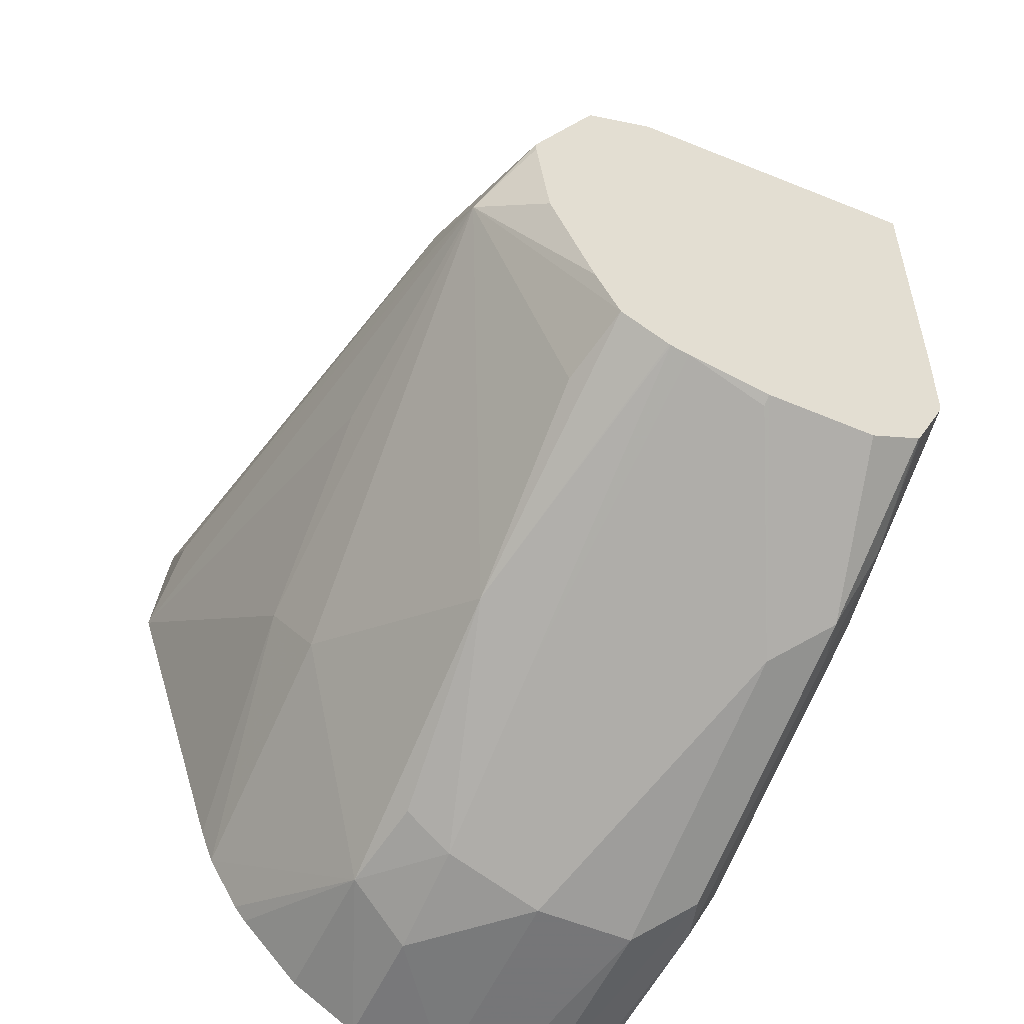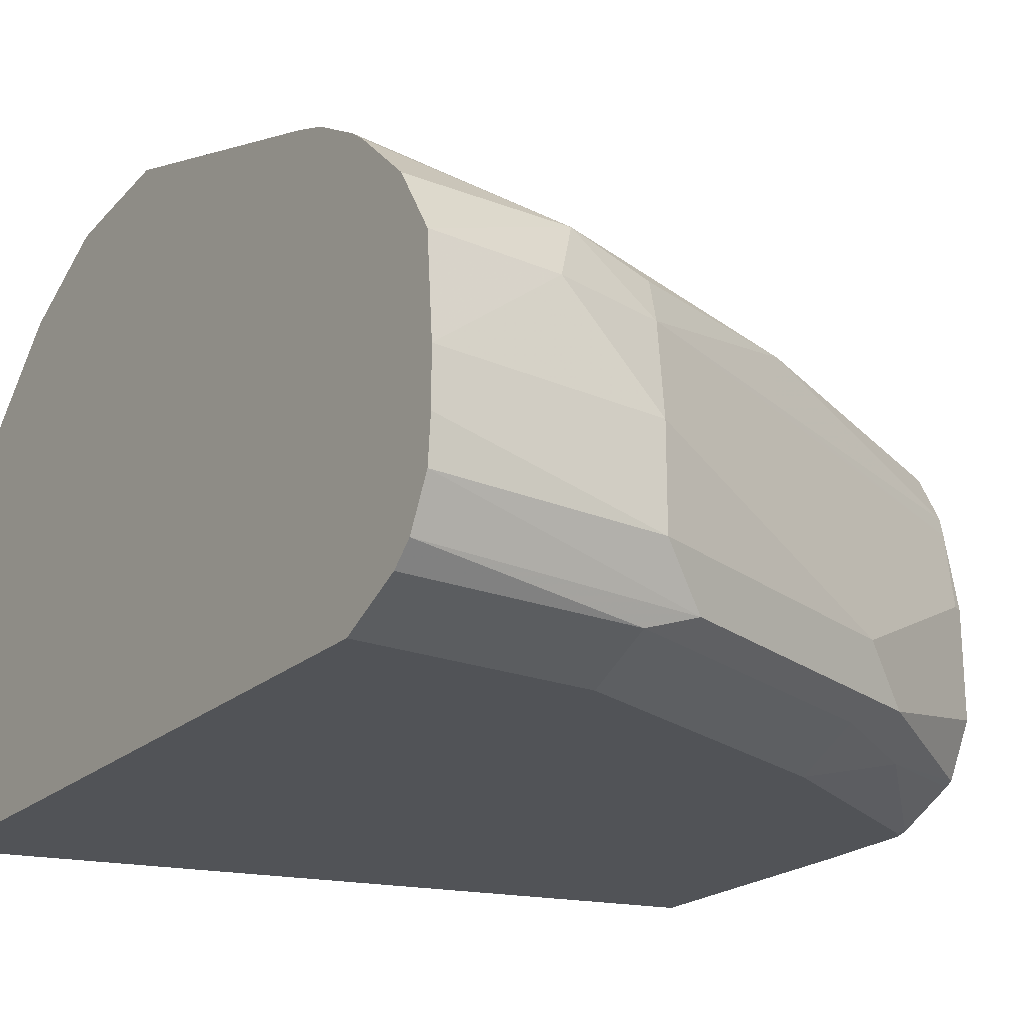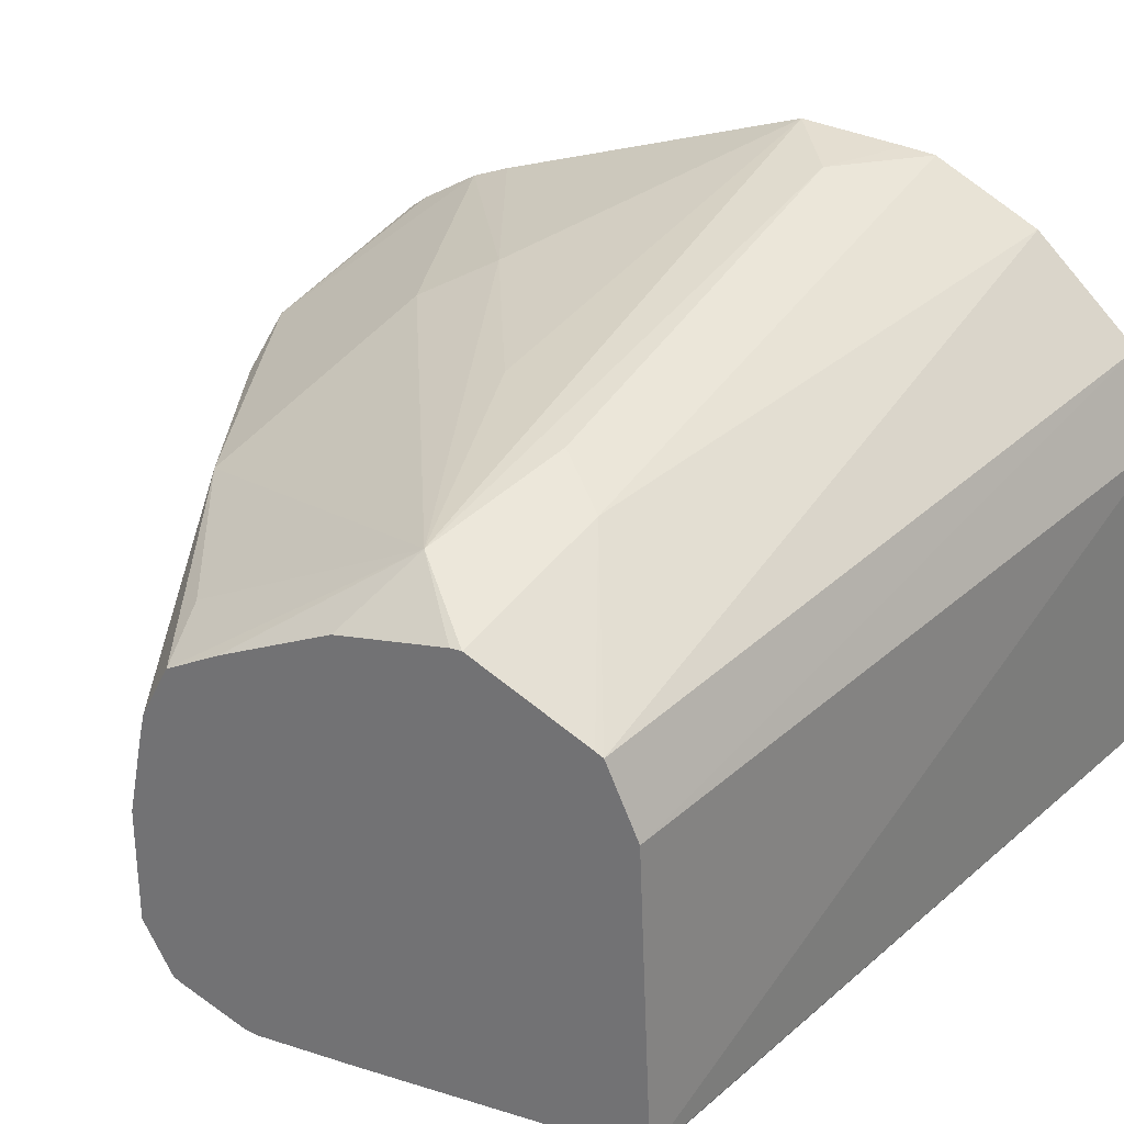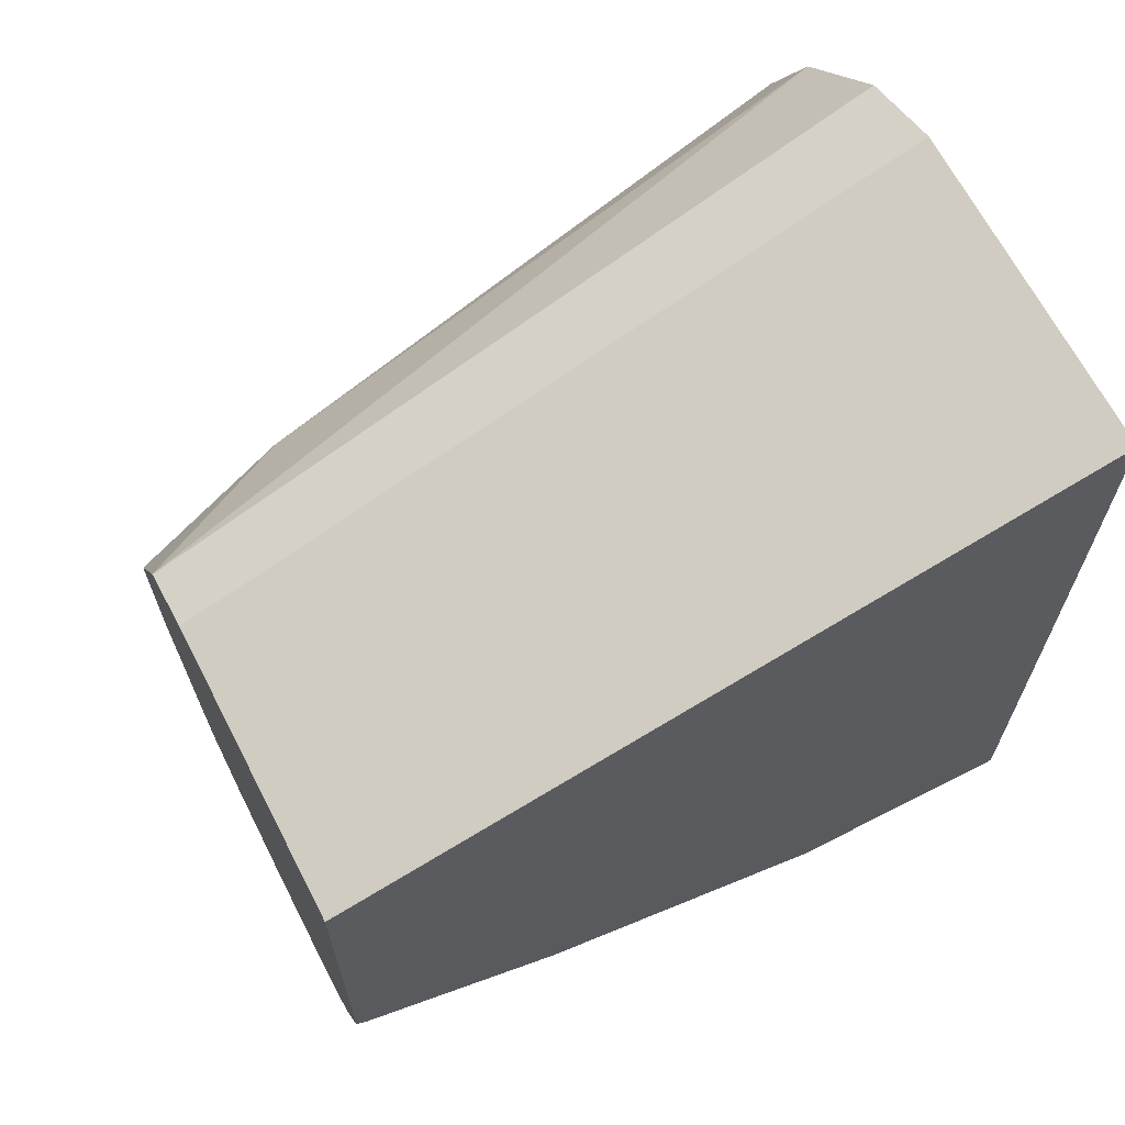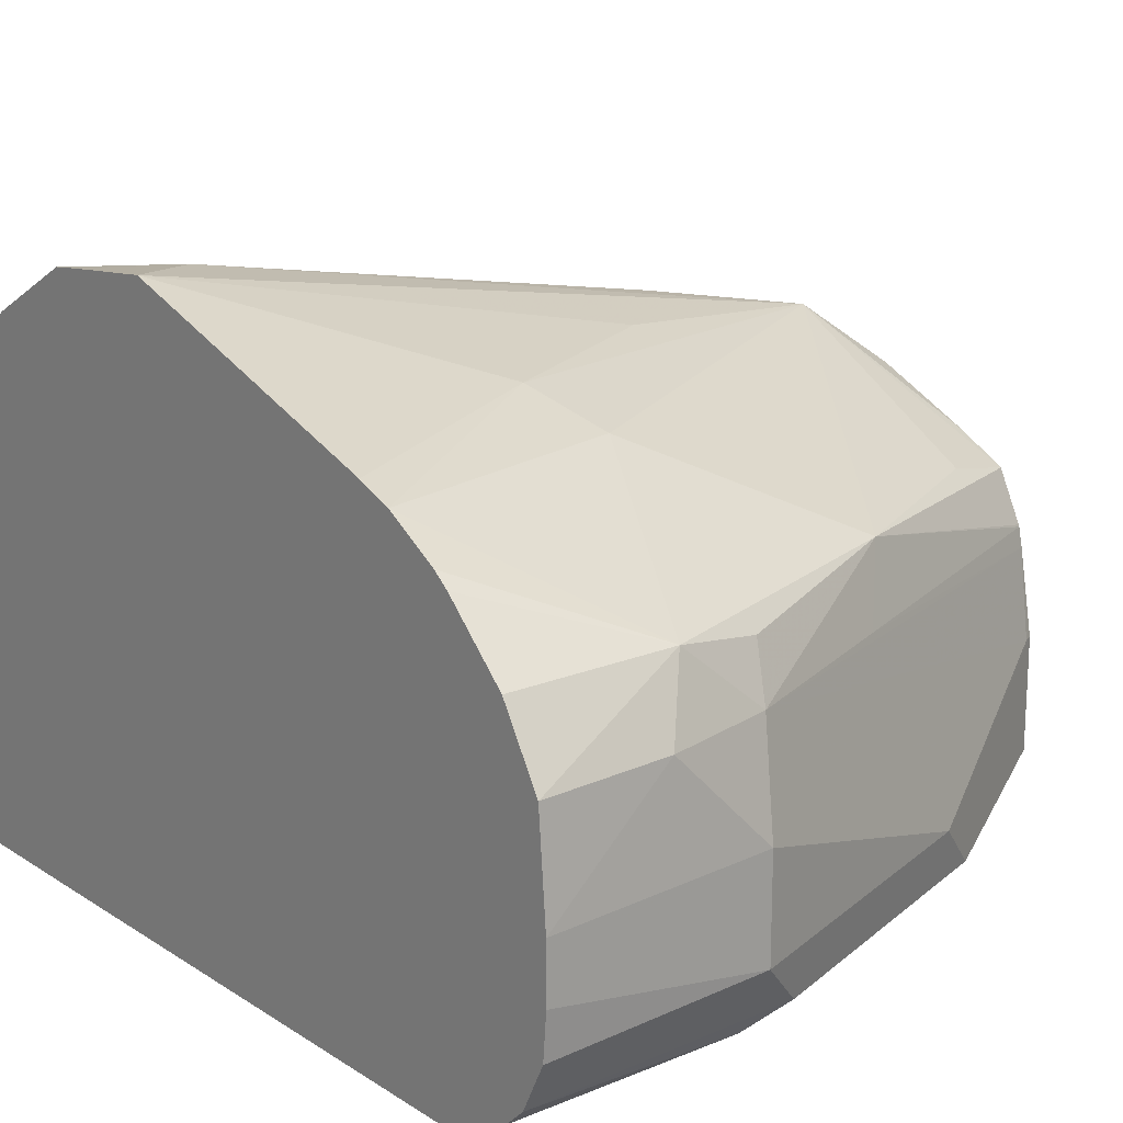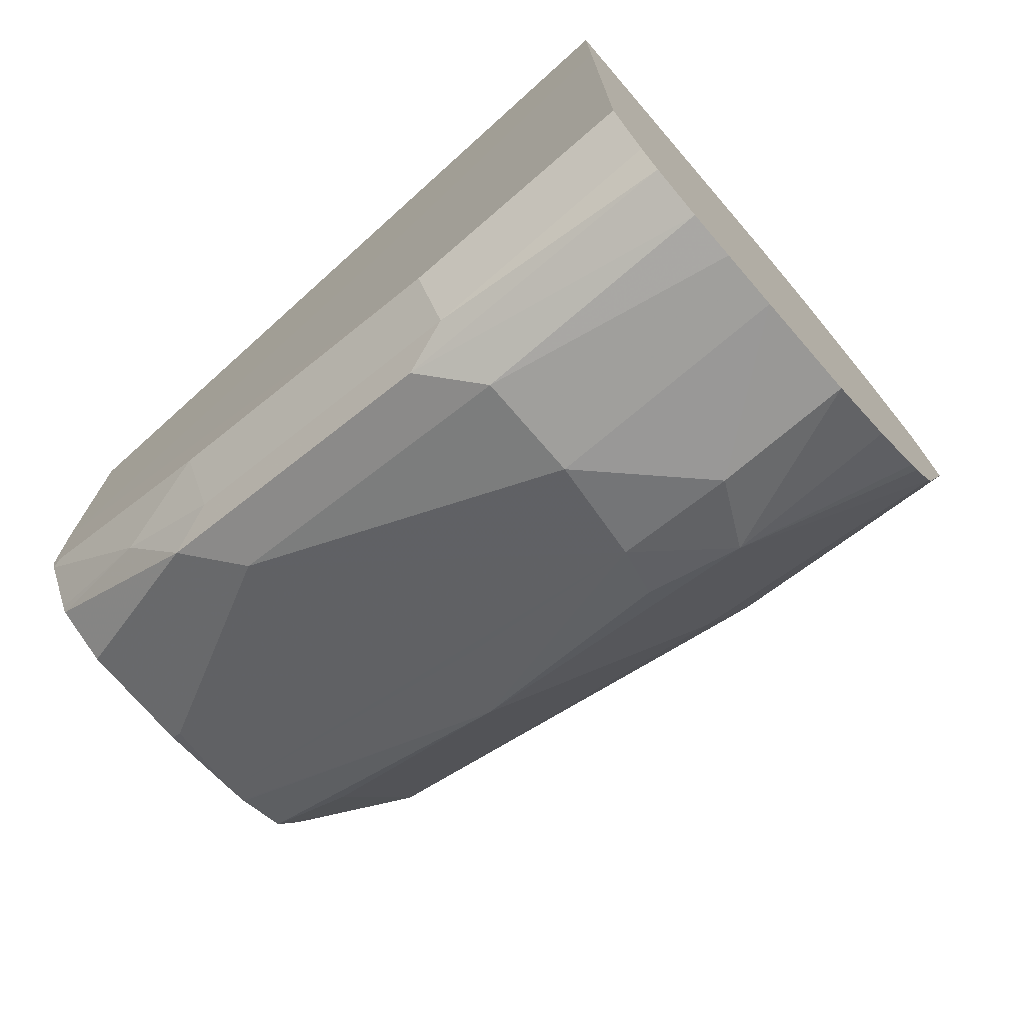
<metadata>
{"format":"obj","ext":"obj","renderer":"f3d","projection":"perspective","resolution":1024,"background":"white","views":[{"elev":-53.3,"azim":-114.5,"up":"+Z"},{"elev":-21.7,"azim":145.9,"up":"+Y"},{"elev":30.4,"azim":-65.8,"up":"+Y"},{"elev":66.3,"azim":-27.2,"up":"+Z"},{"elev":17.7,"azim":141.0,"up":"+Y"},{"elev":-74.0,"azim":40.8,"up":"+Z"}]}
</metadata>
<code>
v -0.2946 0.1462 -0.8006
v -0.2946 0.2089 -0.8033
v -0.2946 0.146 -0.8006
v -0.14 0.146 -0.7594
v -0.14 0.2151 -0.7594
v -0.14 0.2329 -0.7668
v -0.2946 0.2235 -0.8095
v -0.2946 0.146 -0.856
v -0.14 0.146 -0.8012
v -0.14 0.2538 -0.7877
v -0.2611 0.2455 -0.8252
v -0.2946 0.2244 -0.811
v -0.2946 0.1462 -0.8753
v -0.2925 0.1462 -0.8775
v -0.2507 0.1462 -0.8983
v -0.188 0.1462 -0.9192
v -0.2926 0.146 -0.856
v -0.1931 0.146 -0.8292
v -0.14 0.1462 -0.9192
v -0.14 0.2653 -0.8086
v -0.2507 0.2507 -0.8357
v -0.282 0.2455 -0.8461
v -0.2946 0.2368 -0.8336
v -0.2946 0.1468 -0.8777
v -0.2716 0.1515 -0.901
v -0.2507 0.1532 -0.9123
v -0.188 0.1532 -0.9332
v -0.2089 0.146 -0.8357
v -0.14 0.1532 -0.9332
v -0.14 0.2661 -0.8148
v -0.1567 0.2664 -0.8252
v -0.2298 0.2507 -0.8566
v -0.188 0.2507 -0.8775
v -0.195 0.2437 -0.8914
v -0.2368 0.2228 -0.9123
v -0.2785 0.2228 -0.8914
v -0.2946 0.2194 -0.8879
v -0.2946 0.2245 -0.8779
v -0.2946 0.234 -0.8566
v -0.2946 0.2368 -0.8357
v -0.14 0.2683 -0.8357
v -0.2946 0.153 -0.8902
v -0.2611 0.1567 -0.914
v -0.2946 0.1539 -0.8917
v -0.1985 0.1567 -0.9349
v -0.14 0.1574 -0.9376
v -0.14 0.2474 -0.8983
v -0.14 0.2445 -0.9058
v -0.1741 0.2228 -0.9332
v -0.1933 0.2194 -0.9297
v -0.1907 0.2089 -0.9349
v -0.2298 0.2089 -0.9192
v -0.2946 0.2089 -0.8932
v -0.2946 0.2093 -0.8931
v -0.2946 0.165 -0.8973
v -0.2946 0.188 -0.8973
v -0.2507 0.1671 -0.9192
v -0.188 0.1671 -0.9401
v -0.14 0.1671 -0.9425
v -0.14 0.2378 -0.917
v -0.14 0.2353 -0.9202
v -0.14 0.2228 -0.9332
v -0.14 0.2089 -0.9415
v -0.1671 0.2089 -0.9401
v -0.188 0.188 -0.9401
v -0.2925 0.188 -0.8983
v -0.2946 0.2051 -0.8941
v -0.14 0.1765 -0.9433
v -0.14 0.188 -0.9433
f 26 45 27
f 34 49 35
f 27 45 46
f 25 44 43
f 25 42 44
f 26 43 45
f 27 46 29
f 33 41 47
f 32 41 33
f 33 47 48
f 33 48 34
f 25 43 26
f 34 48 49
f 30 41 31
f 24 42 25
f 64 69 65
f 22 31 41
f 22 40 23
f 22 39 40
f 22 38 39
f 22 37 38
f 22 36 37
f 22 35 36
f 22 34 35
f 22 33 34
f 22 32 33
f 20 31 21
f 20 30 31
f 18 28 19
f 35 49 50
f 22 41 32
f 35 50 51
f 57 65 58
f 35 52 53
f 17 19 28
f 63 69 64
f 58 68 59
f 58 69 68
f 58 65 69
f 56 66 57
f 56 67 66
f 52 67 53
f 51 67 52
f 51 66 67
f 51 57 66
f 51 65 57
f 51 64 65
f 49 51 50
f 35 51 52
f 49 64 51
f 49 62 63
f 49 61 62
f 49 60 61
f 48 60 49
f 45 59 46
f 45 58 59
f 43 58 45
f 43 57 58
f 43 56 57
f 43 55 56
f 43 44 55
f 35 37 36
f 35 54 37
f 35 53 54
f 49 63 64
f 16 29 19
f 21 31 22
f 15 27 16
f 4 19 29
f 4 9 19
f 3 9 4
f 3 18 9
f 3 28 18
f 3 17 28
f 3 8 17
f 2 6 7
f 2 5 6
f 1 5 2
f 1 4 5
f 1 3 4
f 1 8 3
f 1 13 8
f 4 29 46
f 1 24 13
f 1 44 42
f 1 55 44
f 1 56 55
f 1 53 67
f 1 54 53
f 1 37 54
f 1 38 37
f 1 39 38
f 1 40 39
f 1 23 40
f 1 12 23
f 1 7 12
f 1 2 7
f 16 27 29
f 1 42 24
f 4 46 59
f 1 67 56
f 4 68 69
f 4 59 68
f 15 26 27
f 15 25 26
f 14 25 15
f 14 24 25
f 13 24 14
f 11 20 21
f 11 22 23
f 11 21 22
f 10 20 11
f 9 18 19
f 8 19 17
f 8 16 19
f 8 15 16
f 8 14 15
f 11 23 12
f 7 10 11
f 4 69 63
f 8 13 14
f 4 63 62
f 4 62 61
f 4 61 60
f 4 48 47
f 4 47 41
f 4 60 48
f 4 30 20
f 4 20 10
f 4 10 6
f 4 6 5
f 6 10 7
f 7 11 12
f 4 41 30

</code>
